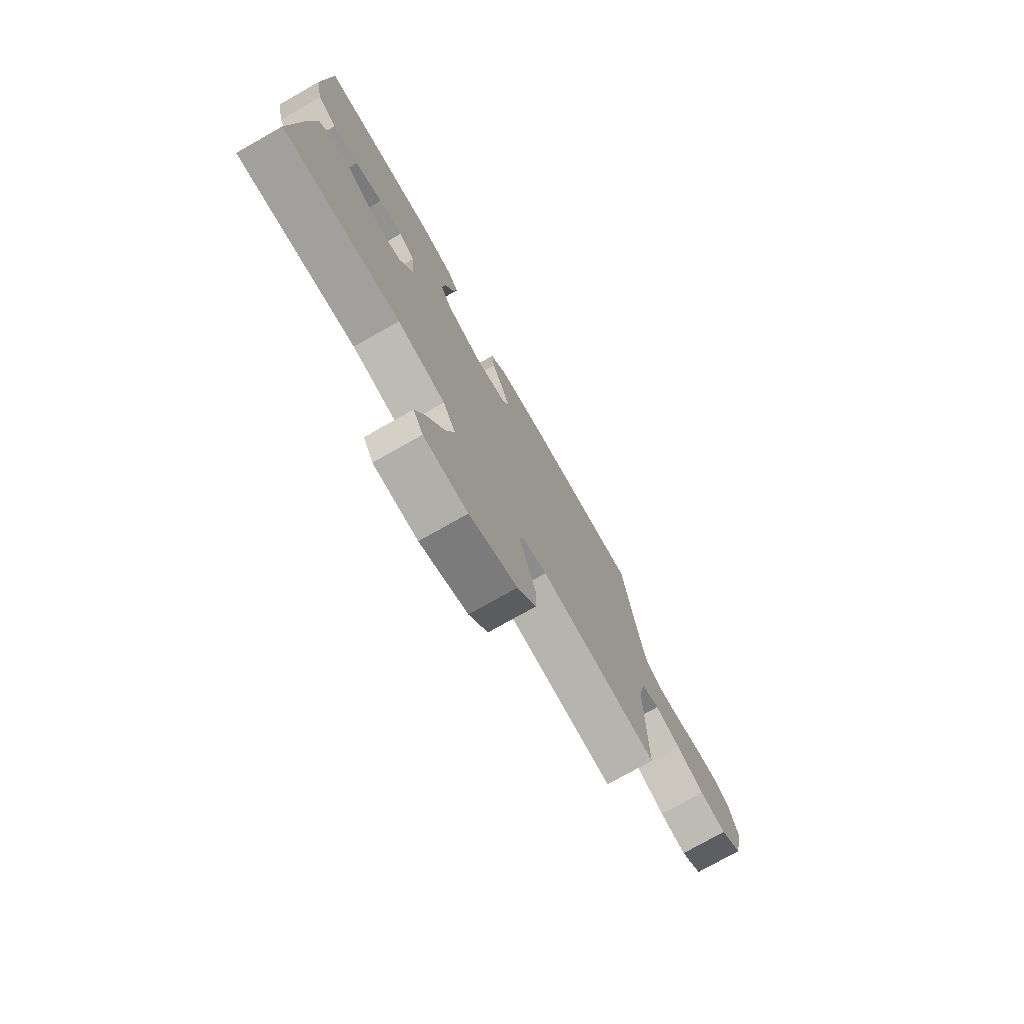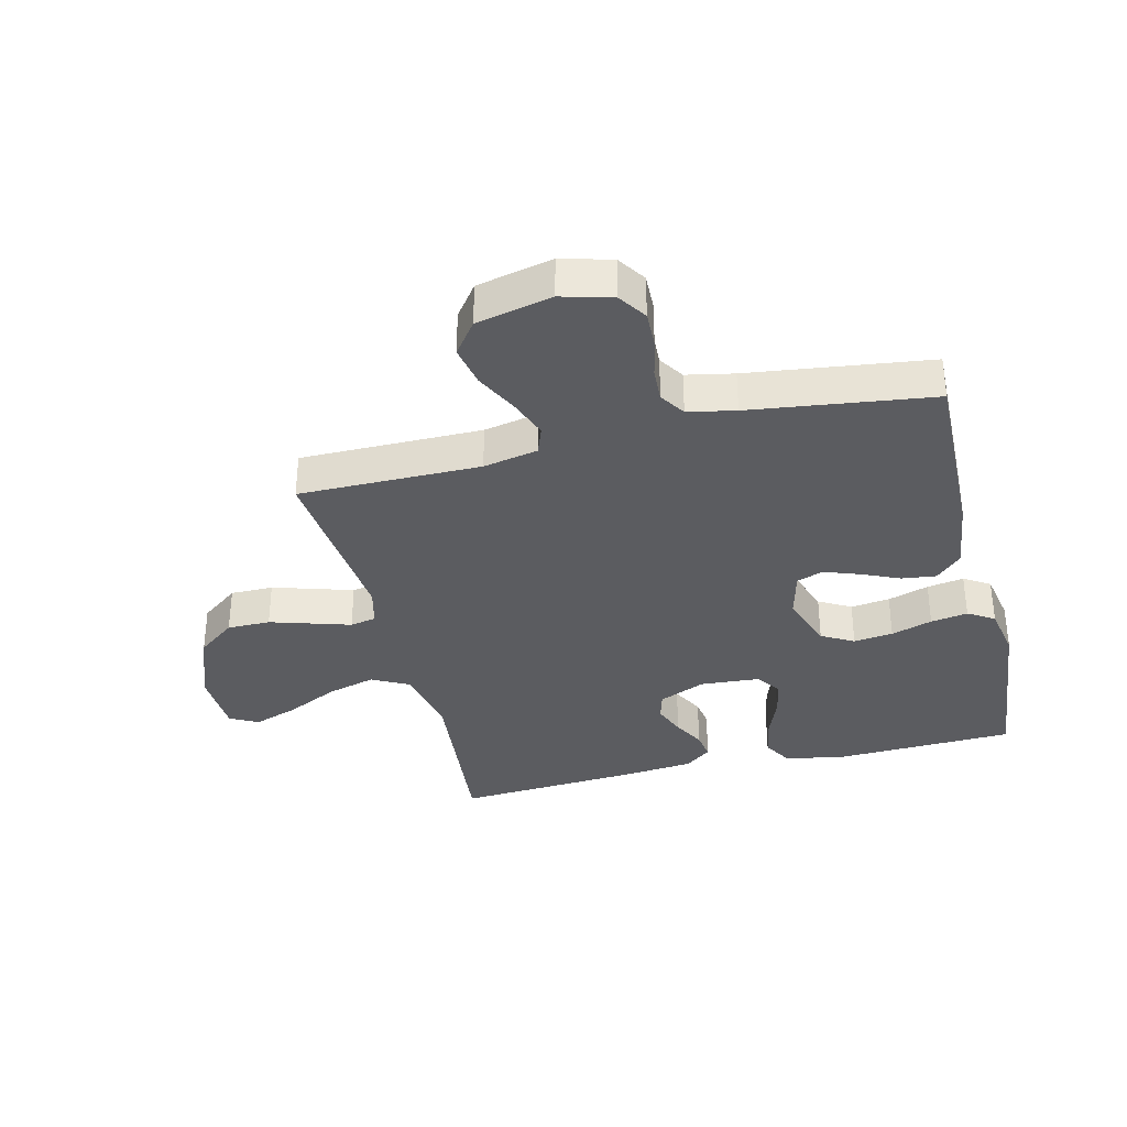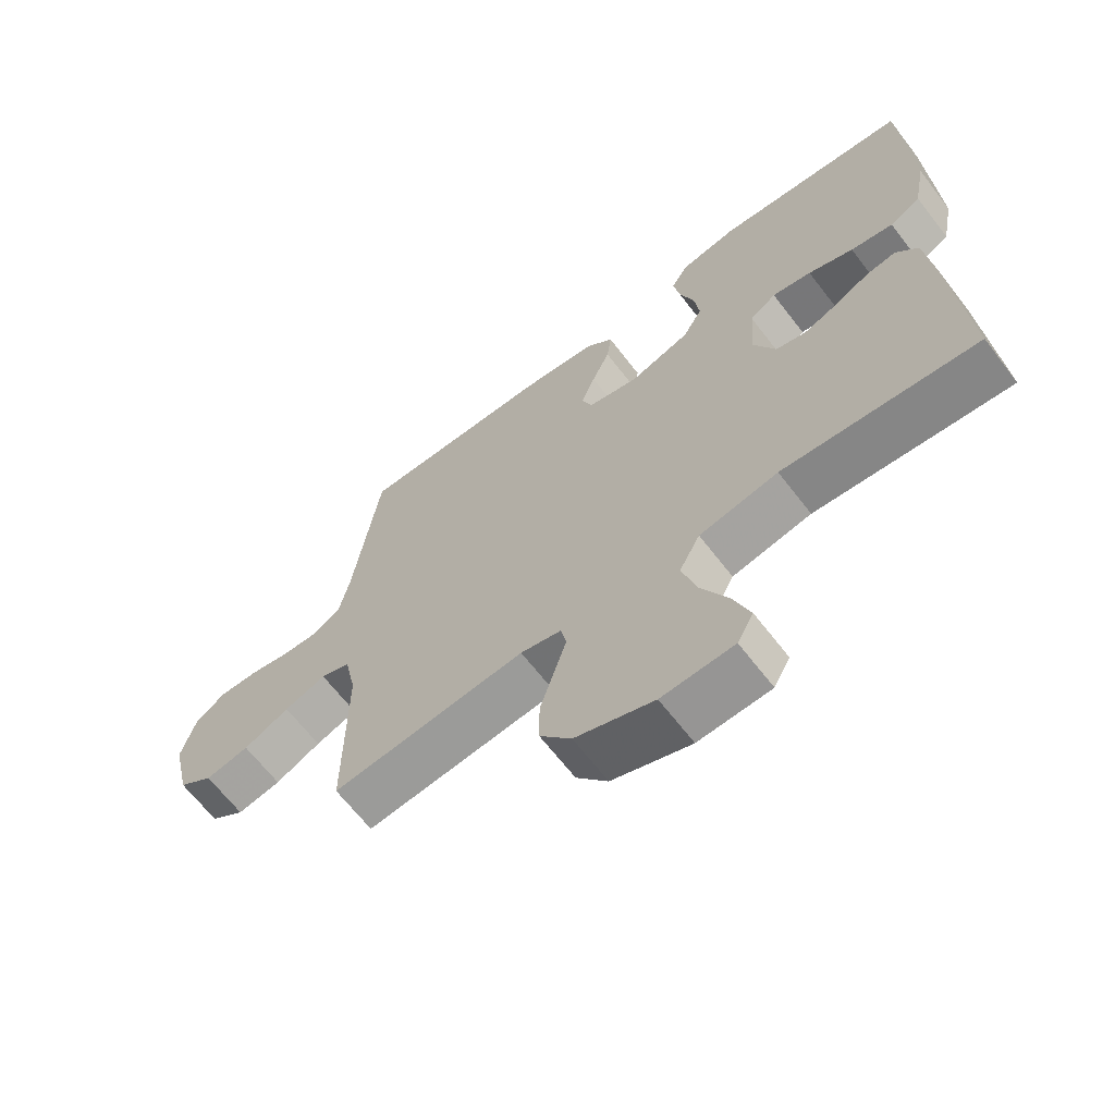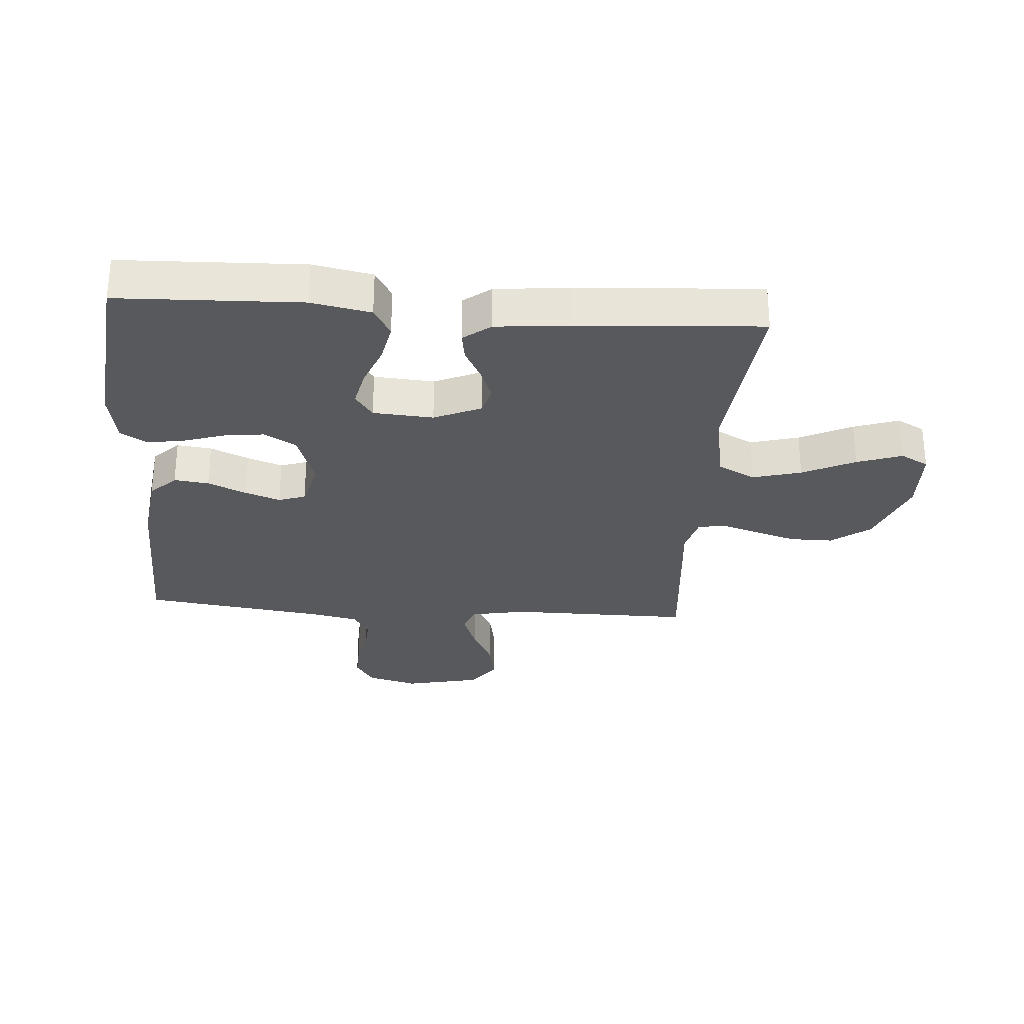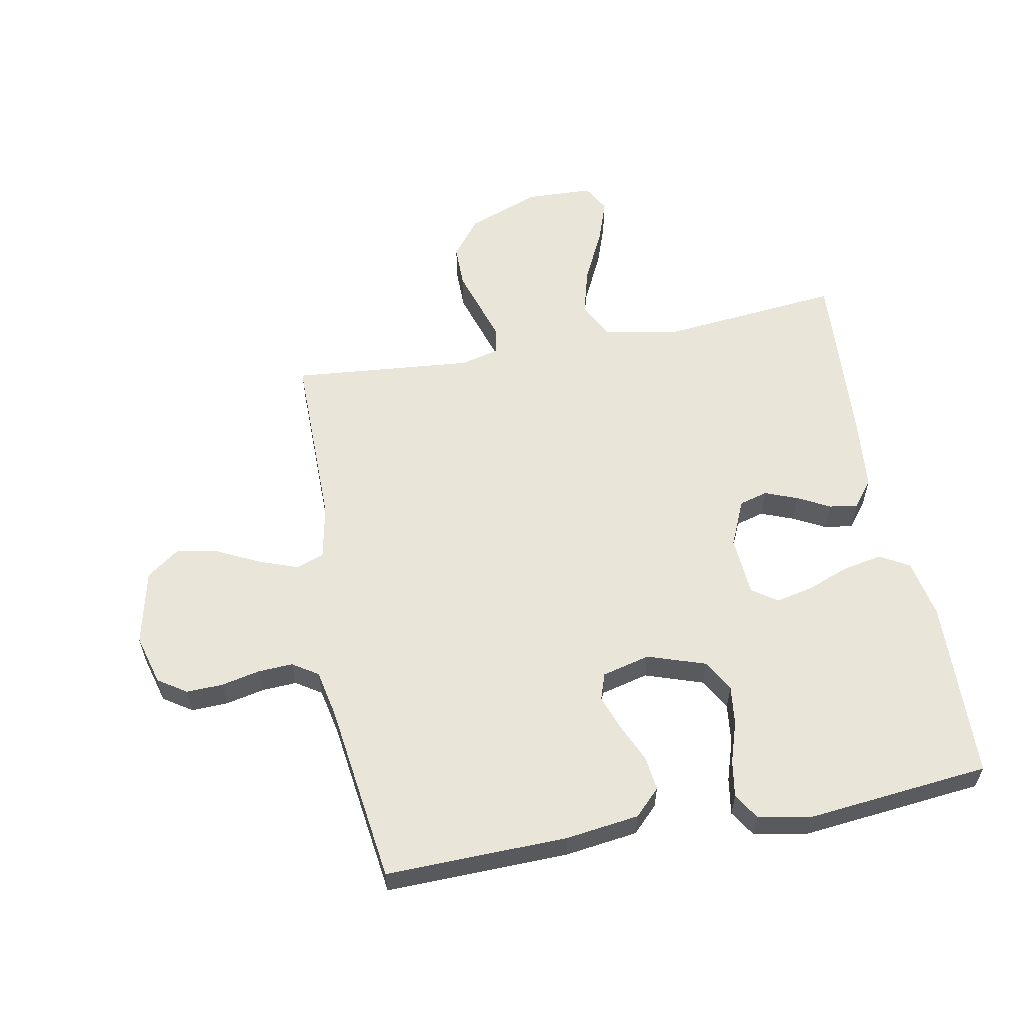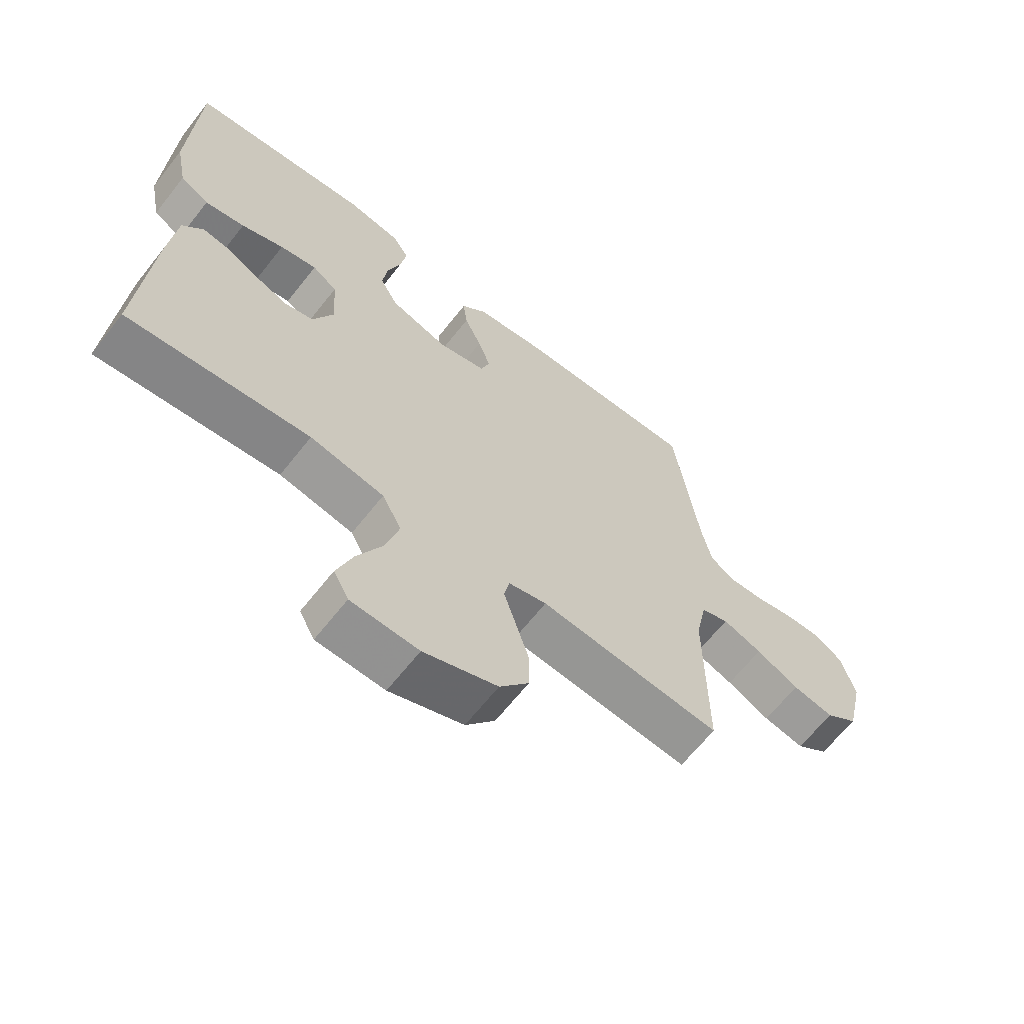
<metadata>
{"format":"obj","ext":"obj","renderer":"f3d","projection":"perspective","resolution":1024,"background":"white","views":[{"elev":-76.4,"azim":119.5,"up":"+Z"},{"elev":-34.6,"azim":-76.1,"up":"+Y"},{"elev":-66.1,"azim":37.7,"up":"+Z"},{"elev":-29.2,"azim":85.7,"up":"+Y"},{"elev":58.2,"azim":-10.7,"up":"+Y"},{"elev":-65.1,"azim":141.8,"up":"+Z"}]}
</metadata>
<code>
v -0.5 0.07 -0.5
v -0.499 0.07 -0.2
v -0.517 0.07 -0.11
v -0.563 0.07 -0.093
v -0.628 0.07 -0.117
v -0.699 0.07 -0.152
v -0.767 0.07 -0.165
v -0.821 0.07 -0.125
v -0.849 0.07 0
v -0.826 0.07 0.083
v -0.779 0.07 0.114
v -0.719 0.07 0.112
v -0.655 0.07 0.098
v -0.598 0.07 0.095
v -0.556 0.07 0.122
v -0.54 0.07 0.2
v -0.5 0.07 0.5
v -0.2 0.07 0.493
v -0.08 0.07 0.477
v -0.038 0.07 0.435
v -0.045 0.07 0.378
v -0.073 0.07 0.315
v -0.094 0.07 0.257
v -0.079 0.07 0.213
v 0 0.07 0.193
v 0.095 0.07 0.225
v 0.125 0.07 0.278
v 0.117 0.07 0.343
v 0.095 0.07 0.411
v 0.085 0.07 0.472
v 0.112 0.07 0.515
v 0.2 0.07 0.531
v 0.5 0.07 0.5
v 0.511 0.07 0.2
v 0.492 0.07 0.103
v 0.444 0.07 0.075
v 0.378 0.07 0.088
v 0.308 0.07 0.115
v 0.247 0.07 0.128
v 0.206 0.07 0.099
v 0.199 0.07 0
v 0.233 0.07 -0.077
v 0.28 0.07 -0.09
v 0.334 0.07 -0.069
v 0.387 0.07 -0.041
v 0.434 0.07 -0.034
v 0.468 0.07 -0.078
v 0.48 0.07 -0.2
v 0.5 0.07 -0.5
v 0.2 0.07 -0.47
v 0.078 0.07 -0.493
v 0.046 0.07 -0.554
v 0.068 0.07 -0.634
v 0.11 0.07 -0.72
v 0.136 0.07 -0.794
v 0.111 0.07 -0.84
v 0 0.07 -0.844
v -0.121 0.07 -0.798
v -0.169 0.07 -0.735
v -0.169 0.07 -0.664
v -0.147 0.07 -0.593
v -0.128 0.07 -0.532
v -0.137 0.07 -0.489
v -0.2 0.07 -0.473
v -0.5 0 -0.5
v -0.499 0 -0.2
v -0.517 0 -0.11
v -0.563 0 -0.093
v -0.628 0 -0.117
v -0.699 0 -0.152
v -0.767 0 -0.165
v -0.821 0 -0.125
v -0.849 0 0
v -0.826 0 0.083
v -0.779 0 0.114
v -0.719 0 0.112
v -0.655 0 0.098
v -0.598 0 0.095
v -0.556 0 0.122
v -0.54 0 0.2
v -0.5 0 0.5
v -0.2 0 0.493
v -0.08 0 0.477
v -0.038 0 0.435
v -0.045 0 0.378
v -0.073 0 0.315
v -0.094 0 0.257
v -0.079 0 0.213
v 0 0 0.193
v 0.095 0 0.225
v 0.125 0 0.278
v 0.117 0 0.343
v 0.095 0 0.411
v 0.085 0 0.472
v 0.112 0 0.515
v 0.2 0 0.531
v 0.5 0 0.5
v 0.511 0 0.2
v 0.492 0 0.103
v 0.444 0 0.075
v 0.378 0 0.088
v 0.308 0 0.115
v 0.247 0 0.128
v 0.206 0 0.099
v 0.199 0 0
v 0.233 0 -0.077
v 0.28 0 -0.09
v 0.334 0 -0.069
v 0.387 0 -0.041
v 0.434 0 -0.034
v 0.468 0 -0.078
v 0.48 0 -0.2
v 0.5 0 -0.5
v 0.2 0 -0.47
v 0.078 0 -0.493
v 0.046 0 -0.554
v 0.068 0 -0.634
v 0.11 0 -0.72
v 0.136 0 -0.794
v 0.111 0 -0.84
v 0 0 -0.844
v -0.121 0 -0.798
v -0.169 0 -0.735
v -0.169 0 -0.664
v -0.147 0 -0.593
v -0.128 0 -0.532
v -0.137 0 -0.489
v -0.2 0 -0.473
f 59 60 61 62
f 57 58 59 62
f 57 62 63
f 56 57 63
f 53 54 55 56
f 52 53 56 63
f 51 52 63
f 50 51 63 64
f 48 49 50
f 47 48 50 64
f 44 45 46 47
f 43 44 47 64
f 35 36 37 38
f 35 38 39
f 34 35 39
f 33 34 39
f 32 33 39 40
f 28 29 30 31
f 27 28 31 32
f 19 20 21 22
f 19 22 23
f 16 17 18 19
f 15 16 19 23
f 14 15 23 24
f 10 11 12 13
f 10 13 14
f 9 10 14
f 5 6 7 8
f 4 5 8 9
f 43 64 1 2
f 42 43 2 3
f 41 42 3 4
f 27 32 40 41
f 26 27 41
f 25 26 41 4
f 14 24 25
f 4 9 14 25
f 126 125 124 123
f 126 123 122 121
f 127 126 121
f 127 121 120
f 120 119 118 117
f 127 120 117 116
f 127 116 115
f 128 127 115 114
f 114 113 112
f 128 114 112 111
f 111 110 109 108
f 128 111 108 107
f 102 101 100 99
f 103 102 99
f 103 99 98
f 103 98 97
f 104 103 97 96
f 95 94 93 92
f 96 95 92 91
f 86 85 84 83
f 87 86 83
f 83 82 81 80
f 87 83 80 79
f 88 87 79 78
f 77 76 75 74
f 78 77 74
f 78 74 73
f 72 71 70 69
f 73 72 69 68
f 66 65 128 107
f 67 66 107 106
f 68 67 106 105
f 105 104 96 91
f 105 91 90
f 68 105 90 89
f 89 88 78
f 89 78 73 68
f 1 65 66 2
f 2 66 67 3
f 3 67 68 4
f 4 68 69 5
f 5 69 70 6
f 6 70 71 7
f 7 71 72 8
f 8 72 73 9
f 9 73 74 10
f 10 74 75 11
f 11 75 76 12
f 12 76 77 13
f 13 77 78 14
f 14 78 79 15
f 15 79 80 16
f 16 80 81 17
f 17 81 82 18
f 18 82 83 19
f 19 83 84 20
f 20 84 85 21
f 21 85 86 22
f 22 86 87 23
f 23 87 88 24
f 24 88 89 25
f 25 89 90 26
f 26 90 91 27
f 27 91 92 28
f 28 92 93 29
f 29 93 94 30
f 30 94 95 31
f 31 95 96 32
f 32 96 97 33
f 33 97 98 34
f 34 98 99 35
f 35 99 100 36
f 36 100 101 37
f 37 101 102 38
f 38 102 103 39
f 39 103 104 40
f 40 104 105 41
f 41 105 106 42
f 42 106 107 43
f 43 107 108 44
f 44 108 109 45
f 45 109 110 46
f 46 110 111 47
f 47 111 112 48
f 48 112 113 49
f 49 113 114 50
f 50 114 115 51
f 51 115 116 52
f 52 116 117 53
f 53 117 118 54
f 54 118 119 55
f 55 119 120 56
f 56 120 121 57
f 57 121 122 58
f 58 122 123 59
f 59 123 124 60
f 60 124 125 61
f 61 125 126 62
f 62 126 127 63
f 63 127 128 64
f 64 128 65 1

</code>
